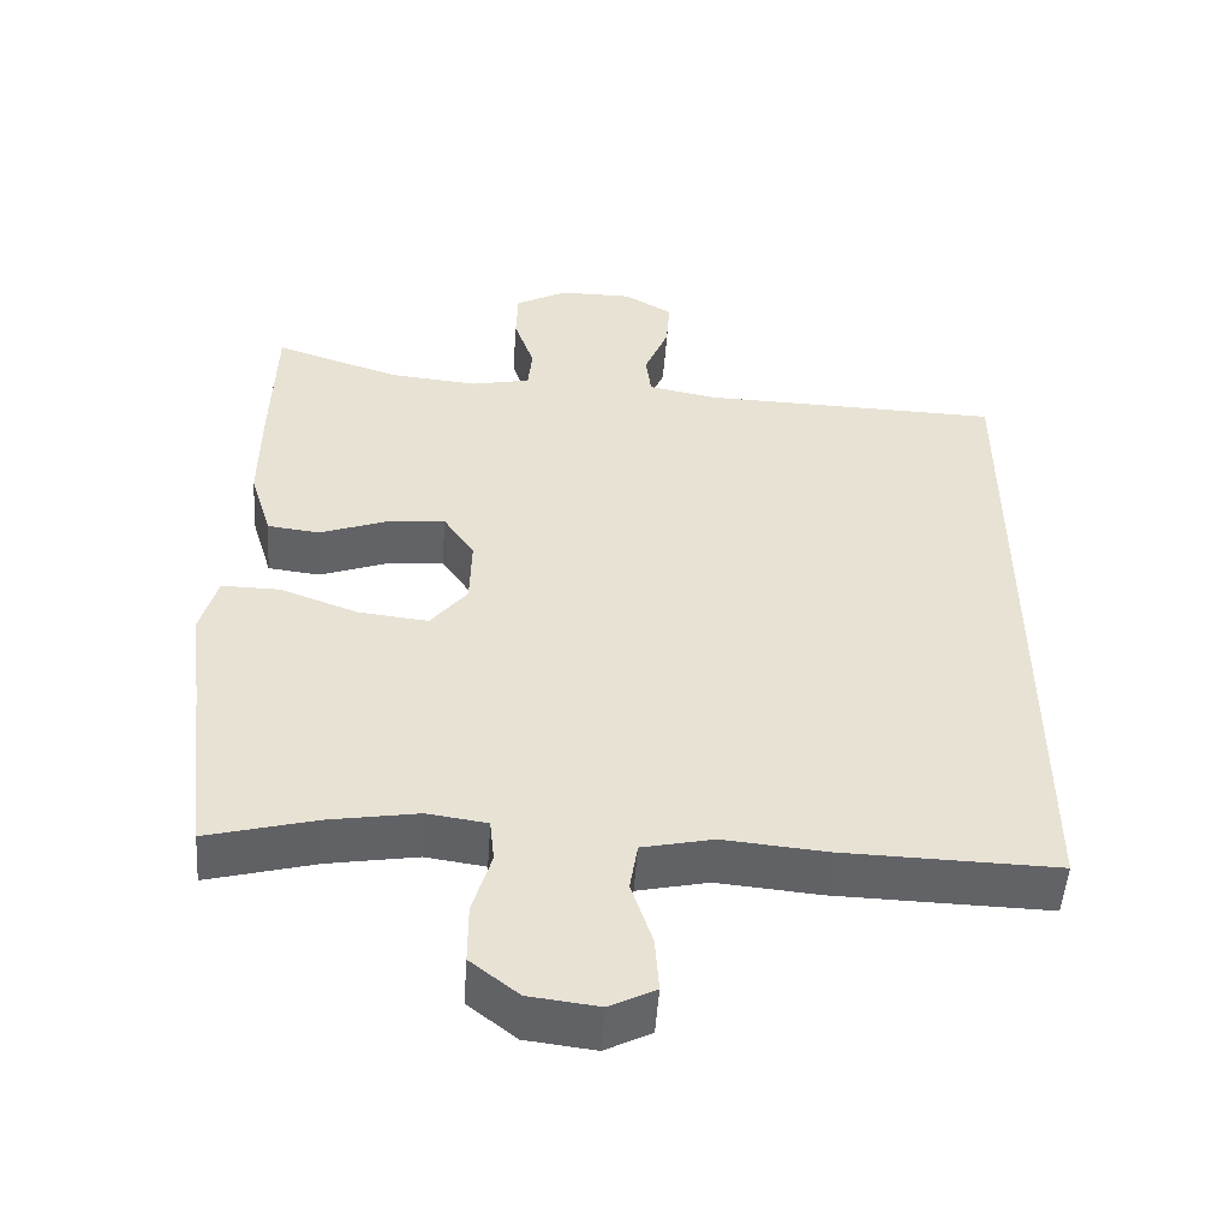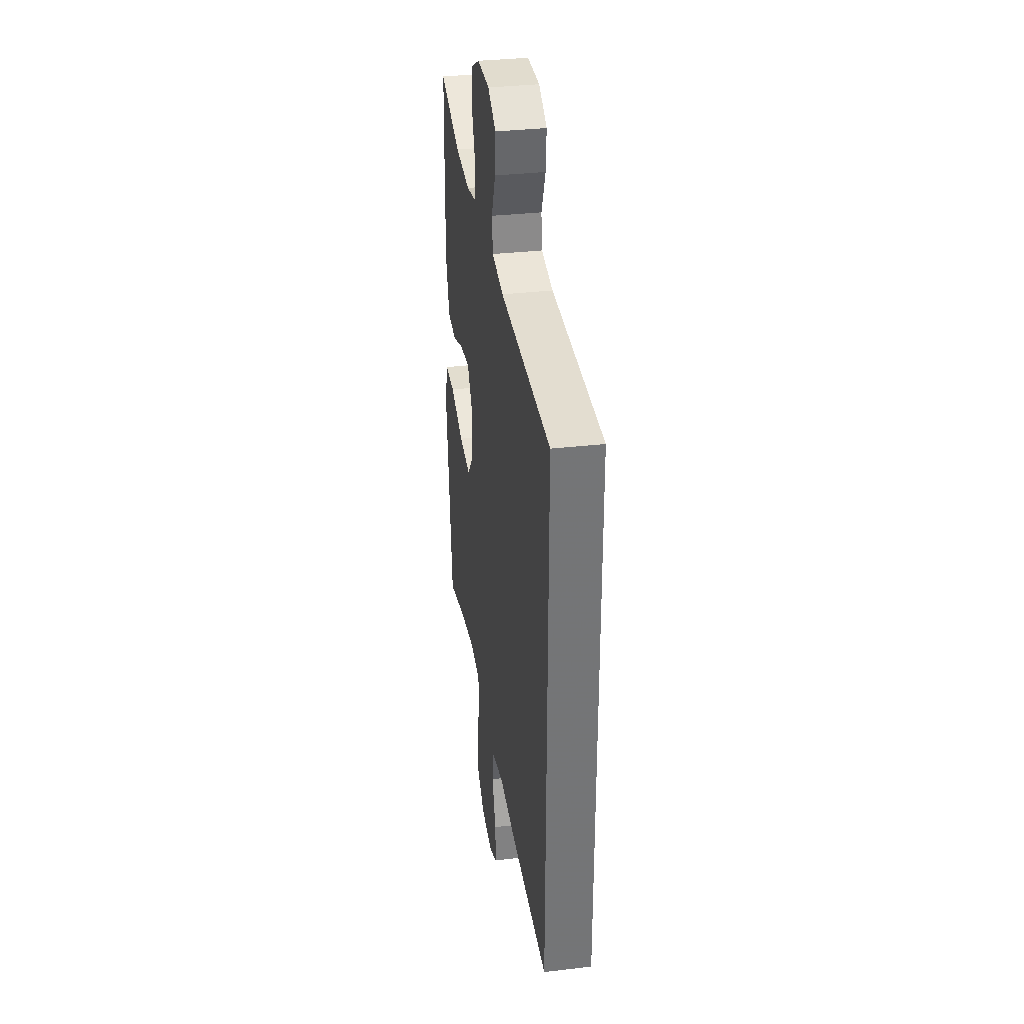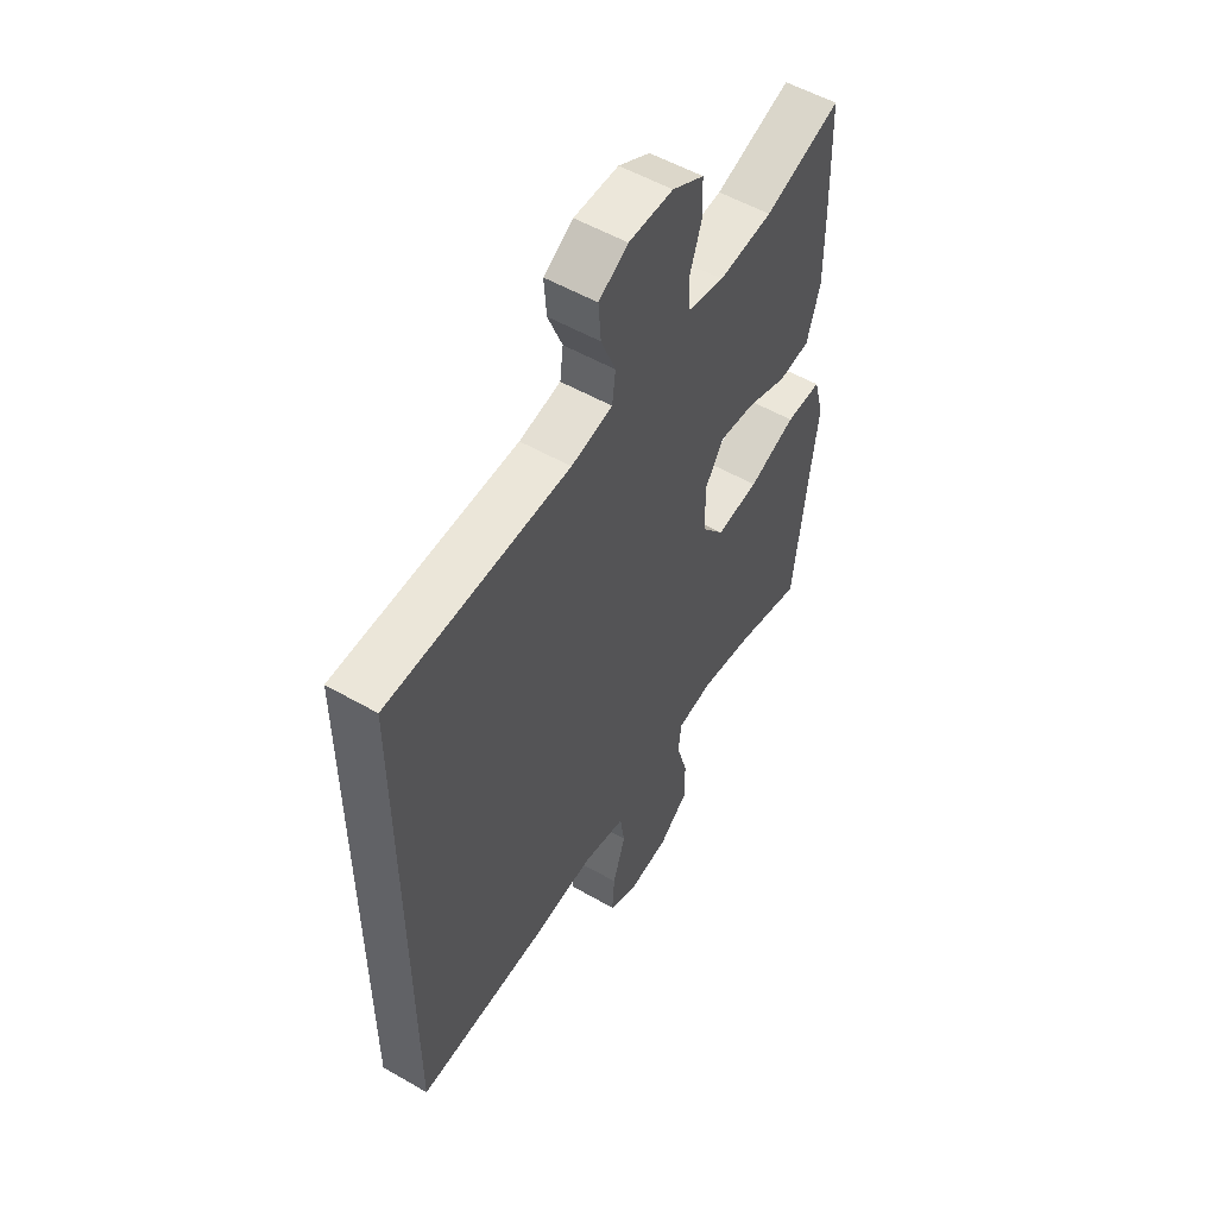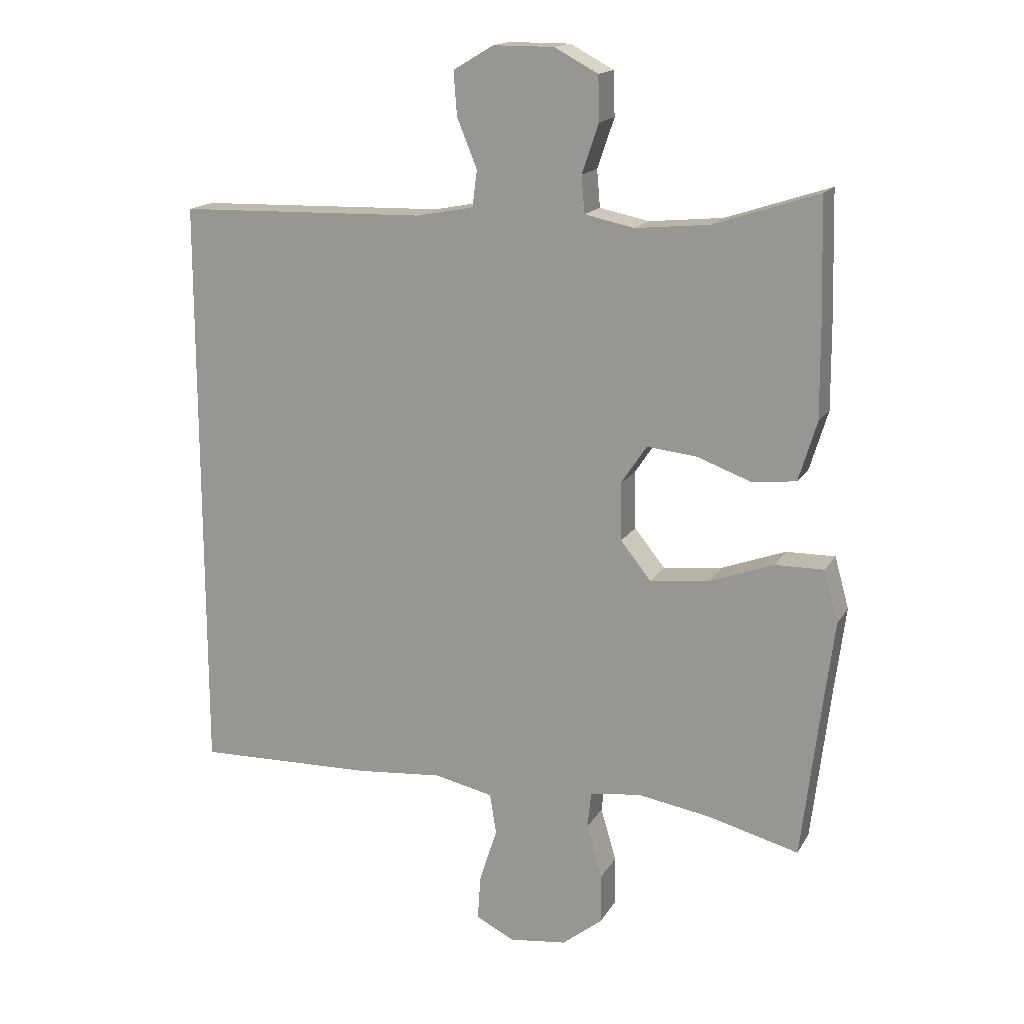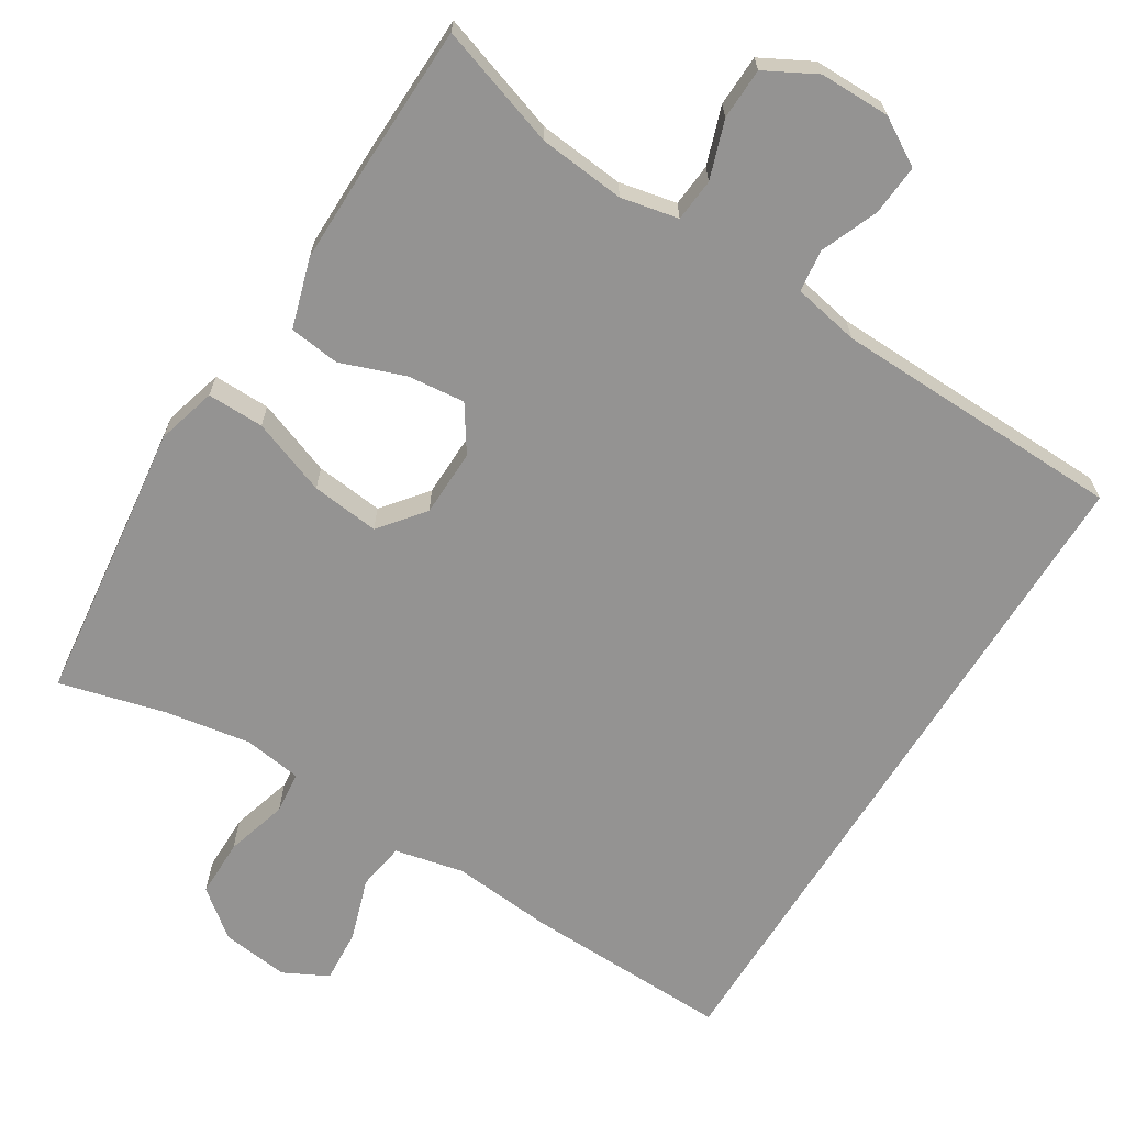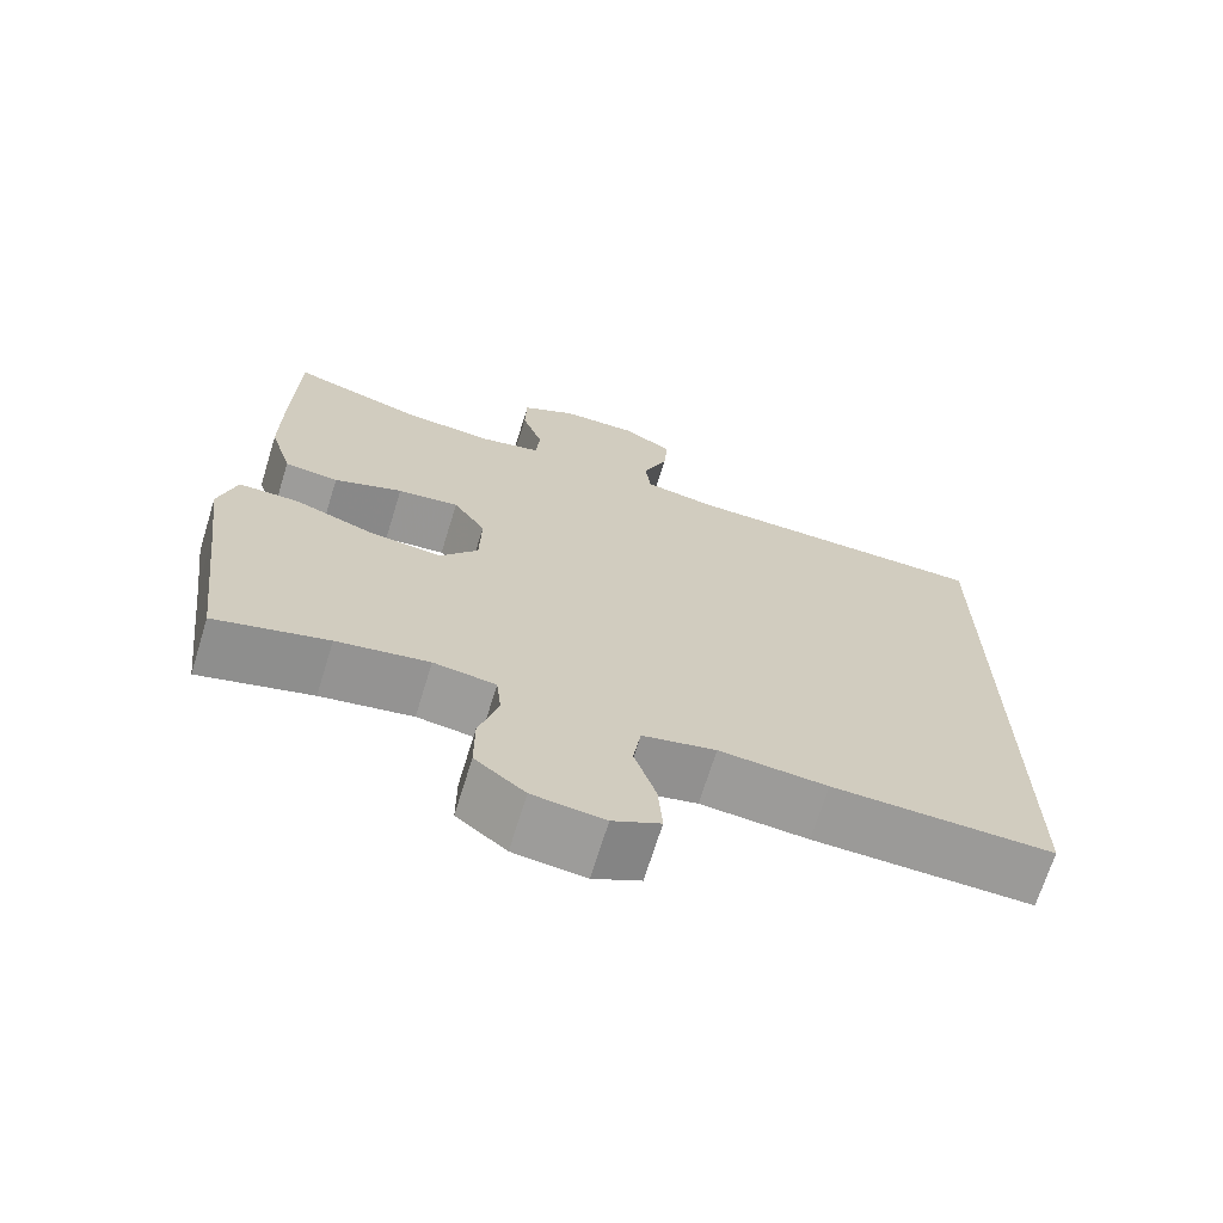
<metadata>
{"format":"obj","ext":"obj","renderer":"f3d","projection":"perspective","resolution":1024,"background":"white","views":[{"elev":-50.9,"azim":-3.9,"up":"+Z"},{"elev":34.0,"azim":81.0,"up":"+Z"},{"elev":53.8,"azim":121.5,"up":"+Z"},{"elev":16.1,"azim":-159.1,"up":"+Z"},{"elev":-66.8,"azim":-31.8,"up":"+Y"},{"elev":-69.2,"azim":-17.2,"up":"+Z"}]}
</metadata>
<code>
v 0.5 0.07 0.426
v 0.5 0.07 -0.482
v 0.226 0.07 -0.475
v 0.092 0.07 -0.463
v 0.001 0.07 -0.483
v -0.009 0.07 -0.546
v 0.018 0.07 -0.629
v 0.023 0.07 -0.7
v -0.036 0.07 -0.73
v -0.125 0.07 -0.719
v -0.187 0.07 -0.67
v -0.187 0.07 -0.593
v -0.163 0.07 -0.511
v -0.169 0.07 -0.455
v -0.246 0.07 -0.444
v -0.36 0.07 -0.463
v -0.5 0.07 -0.5
v -0.53 0.07 -0.25
v -0.546 0.07 -0.126
v -0.524 0.07 -0.047
v -0.449 0.07 -0.048
v -0.349 0.07 -0.085
v -0.259 0.07 -0.095
v -0.212 0.07 -0.036
v -0.21 0.07 0.053
v -0.25 0.07 0.113
v -0.326 0.07 0.105
v -0.411 0.07 0.074
v -0.478 0.07 0.082
v -0.506 0.07 0.174
v -0.505 0.07 0.312
v -0.5 0.07 0.5
v -0.339 0.07 0.447
v -0.225 0.07 0.436
v -0.149 0.07 0.452
v -0.144 0.07 0.509
v -0.17 0.07 0.585
v -0.168 0.07 0.653
v -0.101 0.07 0.689
v -0.007 0.07 0.689
v 0.055 0.07 0.652
v 0.05 0.07 0.585
v 0.019 0.07 0.509
v 0.026 0.07 0.453
v 0.114 0.07 0.436
v 0.5 0 0.426
v 0.5 0 -0.482
v 0.226 0 -0.475
v 0.092 0 -0.463
v 0.001 0 -0.483
v -0.009 0 -0.546
v 0.018 0 -0.629
v 0.023 0 -0.7
v -0.036 0 -0.73
v -0.125 0 -0.719
v -0.187 0 -0.67
v -0.187 0 -0.593
v -0.163 0 -0.511
v -0.169 0 -0.455
v -0.246 0 -0.444
v -0.36 0 -0.463
v -0.5 0 -0.5
v -0.53 0 -0.25
v -0.546 0 -0.126
v -0.524 0 -0.047
v -0.449 0 -0.048
v -0.349 0 -0.085
v -0.259 0 -0.095
v -0.212 0 -0.036
v -0.21 0 0.053
v -0.25 0 0.113
v -0.326 0 0.105
v -0.411 0 0.074
v -0.478 0 0.082
v -0.506 0 0.174
v -0.505 0 0.312
v -0.5 0 0.5
v -0.339 0 0.447
v -0.225 0 0.436
v -0.149 0 0.452
v -0.144 0 0.509
v -0.17 0 0.585
v -0.168 0 0.653
v -0.101 0 0.689
v -0.007 0 0.689
v 0.055 0 0.652
v 0.05 0 0.585
v 0.019 0 0.509
v 0.026 0 0.453
v 0.114 0 0.436
f 40 41 42 43
f 40 43 44
f 39 40 44
f 36 37 38 39
f 35 36 39 44
f 34 35 44 45
f 30 31 32 33
f 30 33 34
f 27 28 29 30
f 26 27 30 34
f 25 26 34 45
f 19 20 21 22
f 18 19 22 23
f 16 17 18 23
f 15 16 23 24
f 10 11 12 13
f 10 13 14
f 9 10 14
f 6 7 8 9
f 6 9 14
f 5 6 14
f 4 5 14
f 1 2 3 4
f 24 25 45 1
f 14 15 24
f 1 4 14 24
f 88 87 86 85
f 89 88 85
f 89 85 84
f 84 83 82 81
f 89 84 81 80
f 90 89 80 79
f 78 77 76 75
f 79 78 75
f 75 74 73 72
f 79 75 72 71
f 90 79 71 70
f 67 66 65 64
f 68 67 64 63
f 68 63 62 61
f 69 68 61 60
f 58 57 56 55
f 59 58 55
f 59 55 54
f 54 53 52 51
f 59 54 51
f 59 51 50
f 59 50 49
f 49 48 47 46
f 46 90 70 69
f 69 60 59
f 69 59 49 46
f 1 46 47 2
f 2 47 48 3
f 3 48 49 4
f 4 49 50 5
f 5 50 51 6
f 6 51 52 7
f 7 52 53 8
f 8 53 54 9
f 9 54 55 10
f 10 55 56 11
f 11 56 57 12
f 12 57 58 13
f 13 58 59 14
f 14 59 60 15
f 15 60 61 16
f 16 61 62 17
f 17 62 63 18
f 18 63 64 19
f 19 64 65 20
f 20 65 66 21
f 21 66 67 22
f 22 67 68 23
f 23 68 69 24
f 24 69 70 25
f 25 70 71 26
f 26 71 72 27
f 27 72 73 28
f 28 73 74 29
f 29 74 75 30
f 30 75 76 31
f 31 76 77 32
f 32 77 78 33
f 33 78 79 34
f 34 79 80 35
f 35 80 81 36
f 36 81 82 37
f 37 82 83 38
f 38 83 84 39
f 39 84 85 40
f 40 85 86 41
f 41 86 87 42
f 42 87 88 43
f 43 88 89 44
f 44 89 90 45
f 45 90 46 1

</code>
